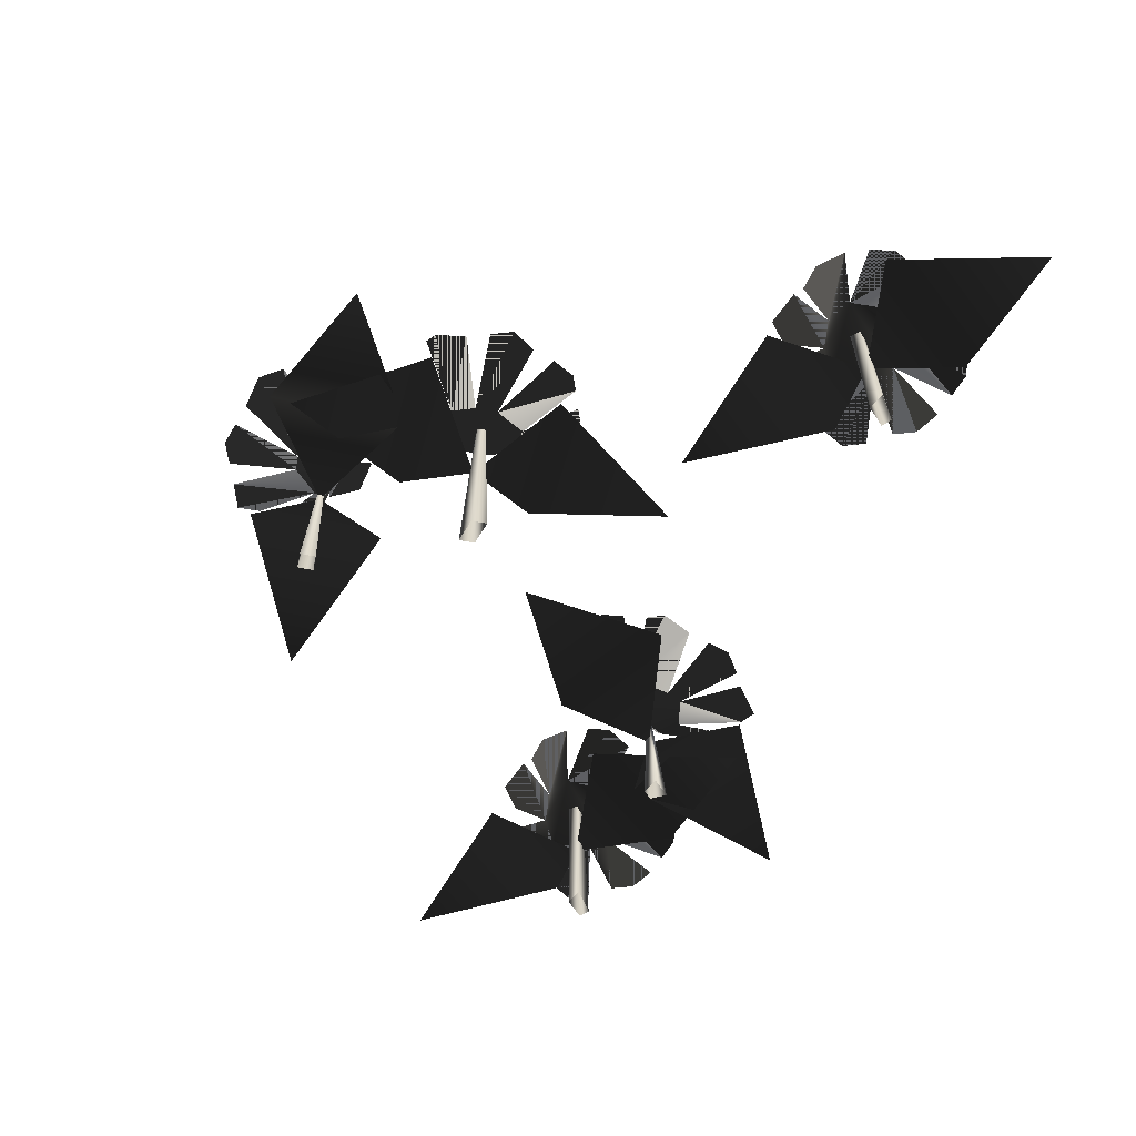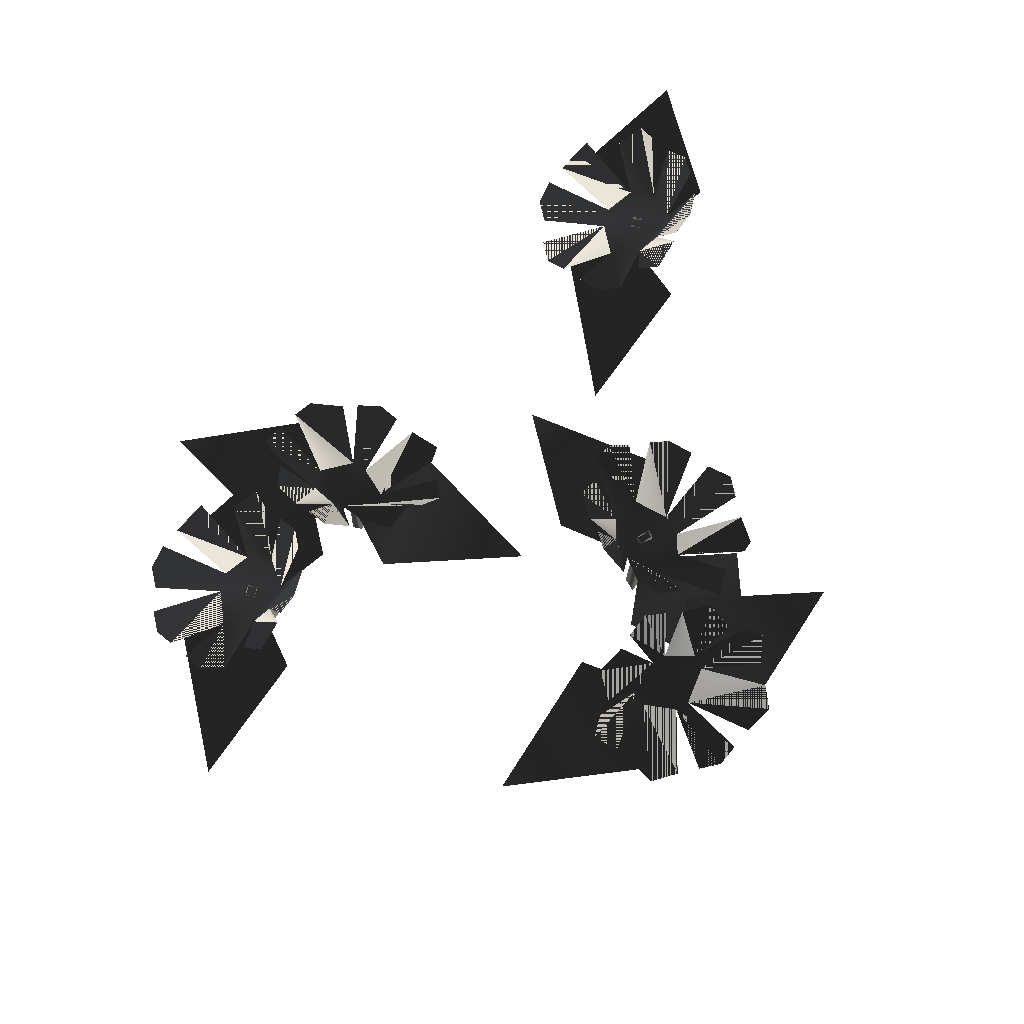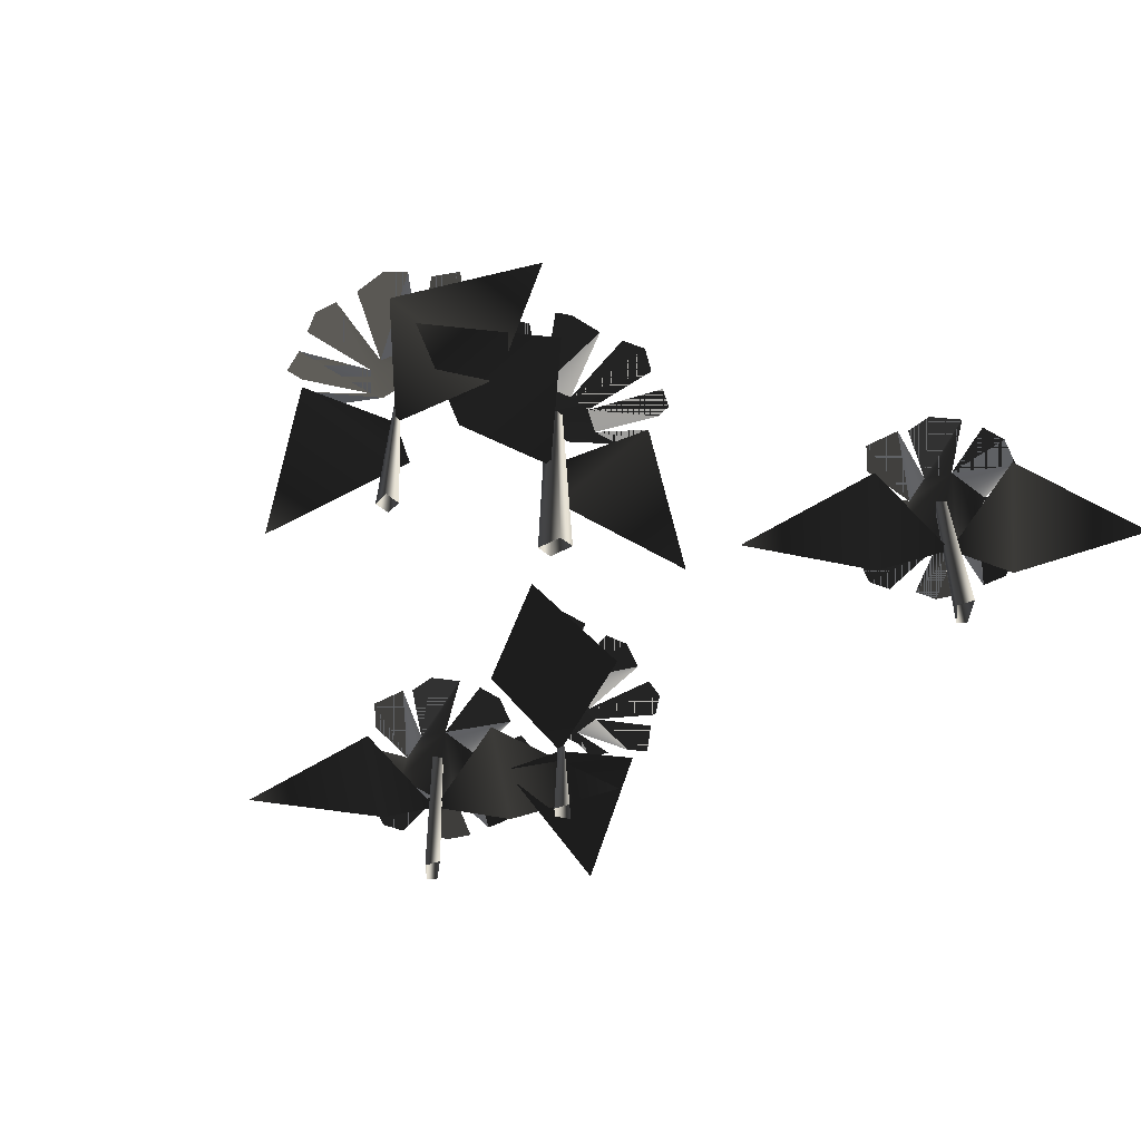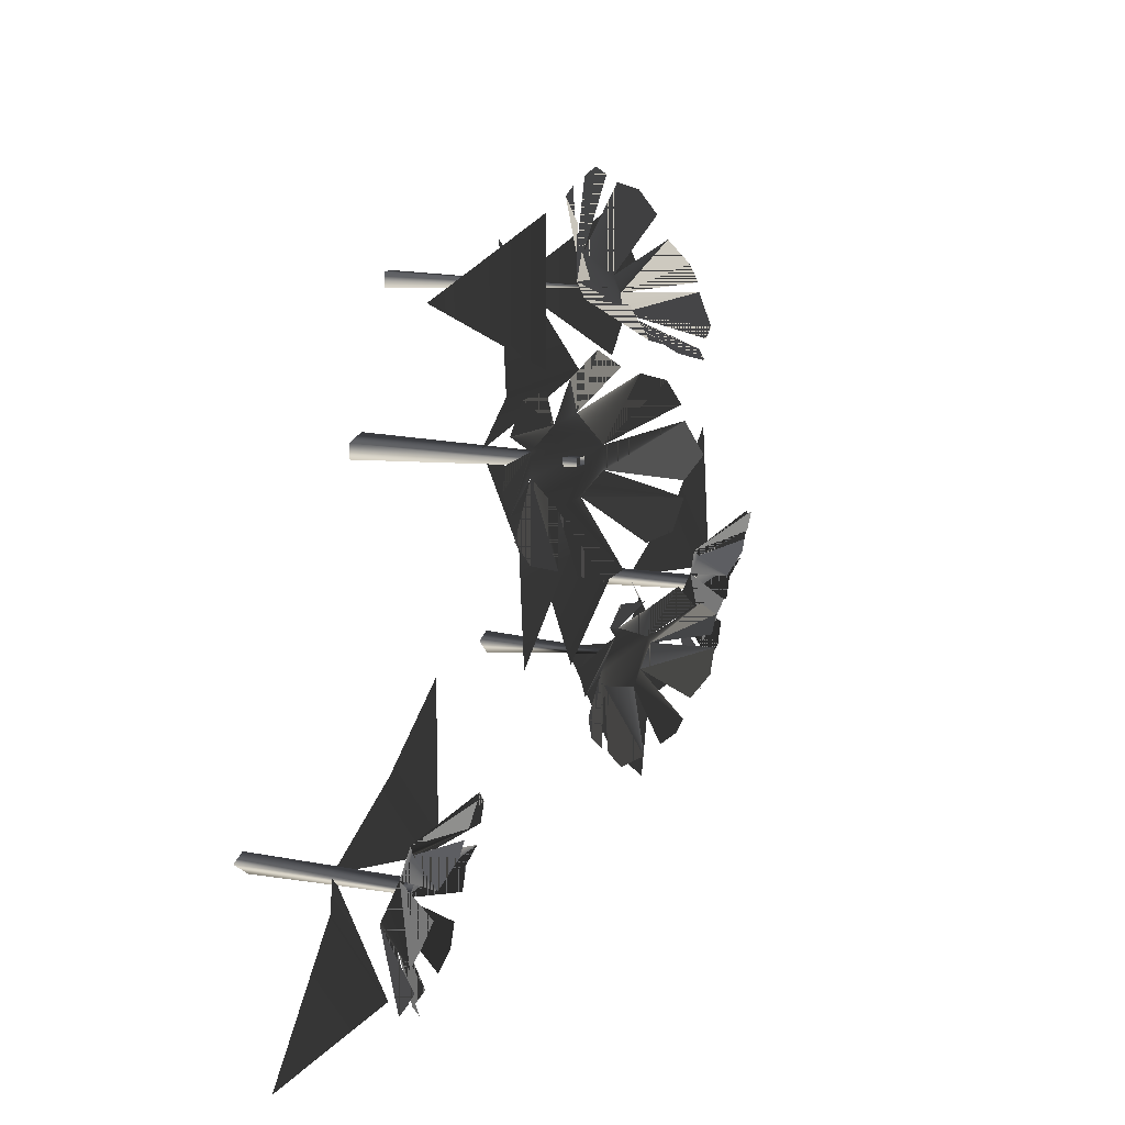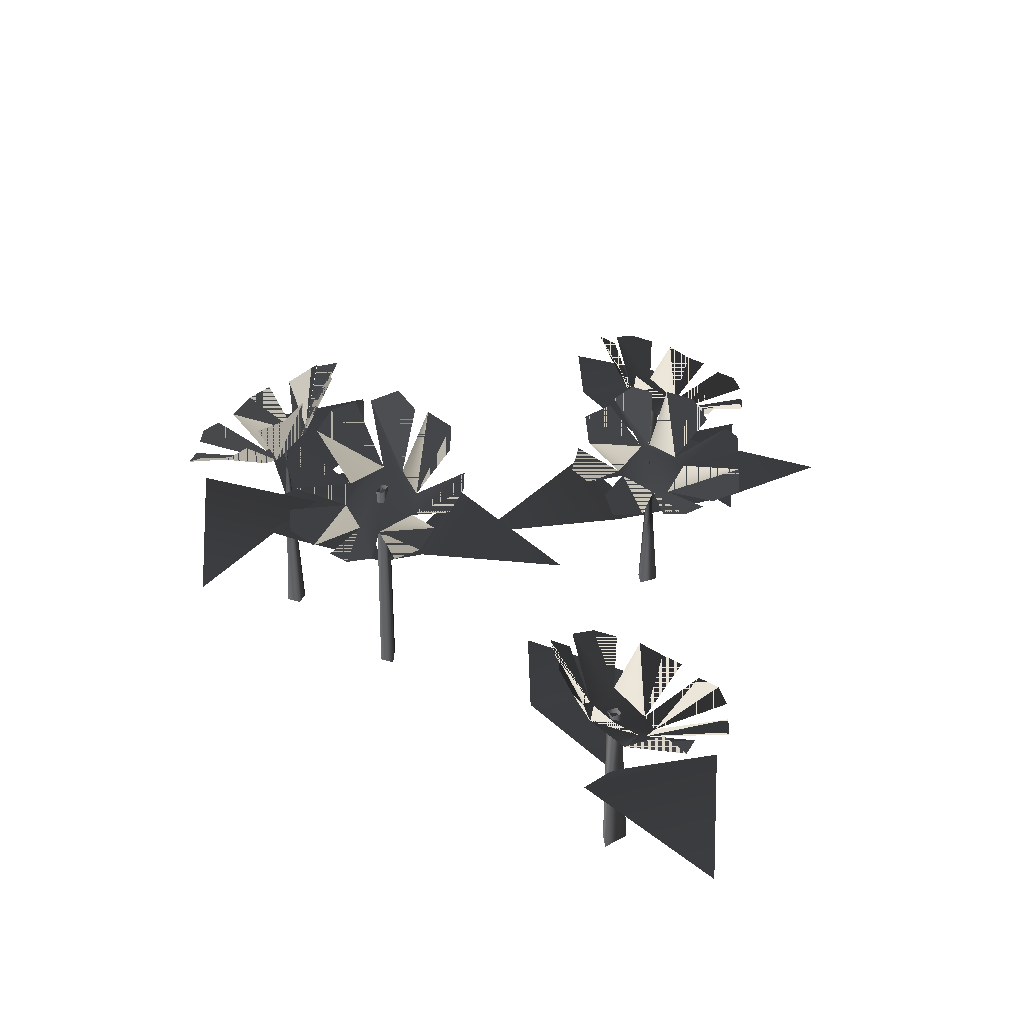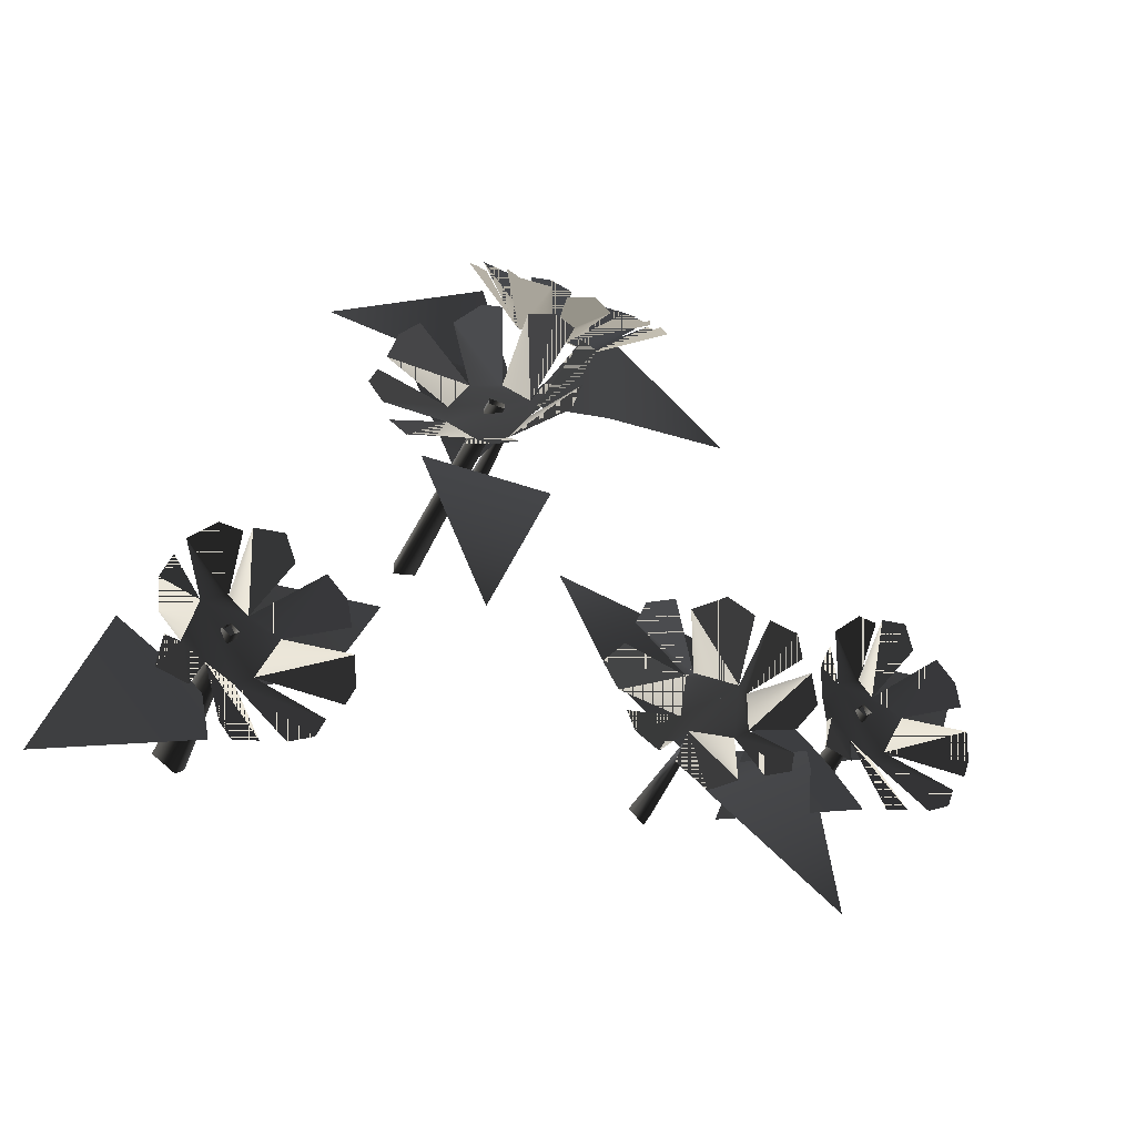
<metadata>
{"format":"obj","ext":"obj","renderer":"f3d","projection":"perspective","resolution":1024,"background":"white","views":[{"elev":-60.9,"azim":78.0,"up":"+Y"},{"elev":76.2,"azim":-31.1,"up":"+Y"},{"elev":-51.4,"azim":48.2,"up":"+Y"},{"elev":10.9,"azim":116.1,"up":"+Z"},{"elev":33.9,"azim":110.6,"up":"+Y"},{"elev":-48.4,"azim":156.2,"up":"+Z"}]}
</metadata>
<code>
o 1699
v 3 0 31
v 3 0 33
v 4 30 32
v 5 0 31
v 5 0 33
v 13 26 41
v 13 26 23
v 4 17 32
v 32 21 32
v -5 26 23
v -5 26 41
v -24 21 32
v 18 34 34
v 16 32 37
v 9 28 33
v 16 35 32
v 9 29 31
v 3 31 29
v 5 26 36
v 15 31 40
v 14 29 43
v 10 28 44
v -10 34 34
v -8 36 32
v -1 29 31
v -8 32 37
v -1 28 33
v -6 37 31
v -5 39 27
v -1 40 26
v 4 28 46
v 1 28 45
v 3 26 36
v 7 28 45
v -2 28 44
v -6 29 43
v -7 31 40
v 4 42 24
v 7 40 25
v 5 31 29
v 1 40 25
v 9 40 26
v 13 39 27
v 14 37 31
v 11 0 14
v 14 0 13
v 13 30 13
v 11 30 13
v 11 0 12
v 11 30 12
v 14 0 11
v 13 30 12
v 20 26 3
v 3 26 4
v 12 17 13
v 9 21 -14
v 4 26 22
v 23 26 21
v 15 21 38
v 14 34 -1
v 17 32 0
v 14 28 7
v 11 35 0
v 10 29 8
v 8 31 14
v 17 26 11
v 20 31 1
v 23 29 2
v 25 28 5
v 16 34 26
v 14 36 24
v 11 29 18
v 19 32 23
v 15 28 17
v 11 37 23
v 8 39 22
v 6 40 19
v 28 28 11
v 27 28 14
v 17 26 14
v 26 28 8
v 26 28 17
v 25 29 21
v 23 31 22
v 4 42 13
v 5 40 10
v 8 31 11
v 5 40 17
v 5 40 8
v 6 39 4
v 9 37 3
v -21 0 -17
v -19 0 -18
v -21 22 -18
v -22 0 -18
v -21 0 -20
v -20 19 -31
v -34 19 -19
v -21 12 -18
v -39 15 -40
v -22 19 -6
v -8 19 -17
v -3 15 3
v -28 25 -30
v -25 24 -31
v -23 21 -23
v -28 26 -28
v -25 21 -21
v -23 23 -16
v -18 19 -22
v -22 23 -32
v -19 21 -33
v -15 21 -30
v -10 25 -9
v -13 27 -9
v -18 21 -14
v -9 24 -12
v -17 21 -15
v -15 27 -10
v -19 29 -8
v -22 30 -11
v -10 21 -27
v -9 21 -24
v -17 19 -20
v -13 21 -29
v -8 21 -21
v -6 21 -17
v -8 23 -15
v -27 31 -13
v -28 30 -16
v -24 23 -17
v -24 30 -11
v -29 30 -18
v -30 29 -22
v -28 27 -25
v -39 0 -12
v -42 0 -14
v -41 22 -13
v -40 22 -12
v -41 0 -11
v -41 22 -11
v -43 0 -13
v -42 22 -12
v -53 19 -12
v -42 19 0
v -41 12 -12
v -60 15 7
v -29 19 -12
v -41 19 -26
v -23 15 -31
v -53 25 -5
v -54 24 -8
v -47 21 -10
v -50 26 -3
v -43 21 -8
v -37 23 -10
v -45 19 -15
v -55 23 -11
v -56 21 -14
v -55 21 -17
v -33 25 -24
v -33 27 -21
v -36 21 -15
v -37 24 -24
v -39 21 -17
v -32 27 -18
v -31 29 -15
v -32 30 -12
v -52 21 -23
v -49 21 -25
v -43 19 -17
v -53 21 -20
v -46 21 -26
v -43 21 -27
v -41 23 -27
v -36 31 -6
v -39 30 -5
v -40 23 -8
v -33 30 -9
v -40 30 -4
v -44 29 -2
v -46 27 -4
v 41 0 -32
v 38 0 -34
v 39 22 -33
v 40 22 -32
v 39 0 -31
v 39 22 -31
v 37 0 -33
v 38 22 -32
v 27 19 -32
v 38 19 -20
v 39 12 -32
v 20 15 -13
v 51 19 -32
v 39 19 -46
v 57 15 -51
v 27 25 -25
v 26 24 -28
v 33 21 -30
v 30 26 -23
v 37 21 -28
v 43 23 -30
v 35 19 -35
v 25 23 -31
v 24 21 -34
v 25 21 -37
v 47 25 -44
v 47 27 -41
v 44 21 -35
v 43 24 -44
v 41 21 -37
v 48 27 -38
v 49 29 -35
v 48 30 -32
v 28 21 -43
v 31 21 -45
v 37 19 -37
v 27 21 -40
v 34 21 -46
v 37 21 -47
v 39 23 -47
v 44 31 -26
v 41 30 -25
v 40 23 -28
v 47 30 -29
v 40 30 -24
v 36 29 -22
v 34 27 -24
f 1 2 3
f 1 3 3
f 1 3 4
f 4 3 5
f 5 3 2
f 2 3 3
f 3 3 5
f 3 3 4
f 6 7 8
f 7 6 9
f 8 10 11
f 11 10 12
f 13 14 15
f 13 15 16
f 13 16 15
f 13 15 14
f 17 16 15
f 17 15 16
f 15 17 18
f 15 18 19
f 15 19 20
f 15 20 19
f 19 20 21
f 19 21 22
f 19 22 21
f 19 21 20
f 23 24 25
f 23 25 26
f 23 26 25
f 23 25 24
f 27 26 25
f 27 25 26
f 25 27 18
f 25 18 28
f 25 28 18
f 18 28 29
f 18 29 30
f 18 30 29
f 18 29 28
f 31 32 33
f 31 33 34
f 31 34 33
f 31 33 32
f 19 34 33
f 19 33 34
f 33 19 18
f 33 18 27
f 33 27 35
f 33 35 27
f 27 35 36
f 27 36 37
f 27 37 36
f 27 36 35
f 38 39 40
f 38 40 41
f 38 41 40
f 38 40 39
f 18 41 40
f 18 40 41
f 40 18 17
f 40 17 42
f 40 42 17
f 17 42 43
f 17 43 44
f 17 44 43
f 17 43 42
f 45 46 47
f 45 47 48
f 45 48 49
f 49 48 50
f 49 50 51
f 51 50 52
f 51 52 46
f 46 52 47
f 53 54 55
f 54 53 56
f 55 57 58
f 58 57 59
f 60 61 62
f 60 62 63
f 60 63 62
f 60 62 61
f 64 63 62
f 64 62 63
f 62 64 65
f 62 65 66
f 62 66 67
f 62 67 66
f 66 67 68
f 66 68 69
f 66 69 68
f 66 68 67
f 70 71 72
f 70 72 73
f 70 73 72
f 70 72 71
f 74 73 72
f 74 72 73
f 72 74 65
f 72 65 75
f 72 75 65
f 65 75 76
f 65 76 77
f 65 77 76
f 65 76 75
f 78 79 80
f 78 80 81
f 78 81 80
f 78 80 79
f 66 81 80
f 66 80 81
f 80 66 65
f 80 65 74
f 80 74 82
f 80 82 74
f 74 82 83
f 74 83 84
f 74 84 83
f 74 83 82
f 85 86 87
f 85 87 88
f 85 88 87
f 85 87 86
f 65 88 87
f 65 87 88
f 87 65 64
f 87 64 89
f 87 89 64
f 64 89 90
f 64 90 91
f 64 91 90
f 64 90 89
f 92 93 94
f 92 94 94
f 92 94 95
f 95 94 96
f 96 94 93
f 93 94 94
f 94 94 96
f 94 94 95
f 97 98 99
f 98 97 100
f 99 101 102
f 102 101 103
f 104 105 106
f 104 106 107
f 104 107 106
f 104 106 105
f 108 107 106
f 108 106 107
f 106 108 109
f 106 109 110
f 106 110 111
f 106 111 110
f 110 111 112
f 110 112 113
f 110 113 112
f 110 112 111
f 114 115 116
f 114 116 117
f 114 117 116
f 114 116 115
f 118 117 116
f 118 116 117
f 116 118 109
f 116 109 119
f 116 119 109
f 109 119 120
f 109 120 121
f 109 121 120
f 109 120 119
f 122 123 124
f 122 124 125
f 122 125 124
f 122 124 123
f 110 125 124
f 110 124 125
f 124 110 109
f 124 109 118
f 124 118 126
f 124 126 118
f 118 126 127
f 118 127 128
f 118 128 127
f 118 127 126
f 129 130 131
f 129 131 132
f 129 132 131
f 129 131 130
f 109 132 131
f 109 131 132
f 131 109 108
f 131 108 133
f 131 133 108
f 108 133 134
f 108 134 135
f 108 135 134
f 108 134 133
f 136 137 138
f 136 138 139
f 136 139 140
f 140 139 141
f 140 141 142
f 142 141 143
f 142 143 137
f 137 143 138
f 144 145 146
f 145 144 147
f 146 148 149
f 149 148 150
f 151 152 153
f 151 153 154
f 151 154 153
f 151 153 152
f 155 154 153
f 155 153 154
f 153 155 156
f 153 156 157
f 153 157 158
f 153 158 157
f 157 158 159
f 157 159 160
f 157 160 159
f 157 159 158
f 161 162 163
f 161 163 164
f 161 164 163
f 161 163 162
f 165 164 163
f 165 163 164
f 163 165 156
f 163 156 166
f 163 166 156
f 156 166 167
f 156 167 168
f 156 168 167
f 156 167 166
f 169 170 171
f 169 171 172
f 169 172 171
f 169 171 170
f 157 172 171
f 157 171 172
f 171 157 156
f 171 156 165
f 171 165 173
f 171 173 165
f 165 173 174
f 165 174 175
f 165 175 174
f 165 174 173
f 176 177 178
f 176 178 179
f 176 179 178
f 176 178 177
f 156 179 178
f 156 178 179
f 178 156 155
f 178 155 180
f 178 180 155
f 155 180 181
f 155 181 182
f 155 182 181
f 155 181 180
f 183 184 185
f 183 185 186
f 183 186 187
f 187 186 188
f 187 188 189
f 189 188 190
f 189 190 184
f 184 190 185
f 191 192 193
f 192 191 194
f 193 195 196
f 196 195 197
f 198 199 200
f 198 200 201
f 198 201 200
f 198 200 199
f 202 201 200
f 202 200 201
f 200 202 203
f 200 203 204
f 200 204 205
f 200 205 204
f 204 205 206
f 204 206 207
f 204 207 206
f 204 206 205
f 208 209 210
f 208 210 211
f 208 211 210
f 208 210 209
f 212 211 210
f 212 210 211
f 210 212 203
f 210 203 213
f 210 213 203
f 203 213 214
f 203 214 215
f 203 215 214
f 203 214 213
f 216 217 218
f 216 218 219
f 216 219 218
f 216 218 217
f 204 219 218
f 204 218 219
f 218 204 203
f 218 203 212
f 218 212 220
f 218 220 212
f 212 220 221
f 212 221 222
f 212 222 221
f 212 221 220
f 223 224 225
f 223 225 226
f 223 226 225
f 223 225 224
f 203 226 225
f 203 225 226
f 225 203 202
f 225 202 227
f 225 227 202
f 202 227 228
f 202 228 229
f 202 229 228
f 202 228 227

</code>
